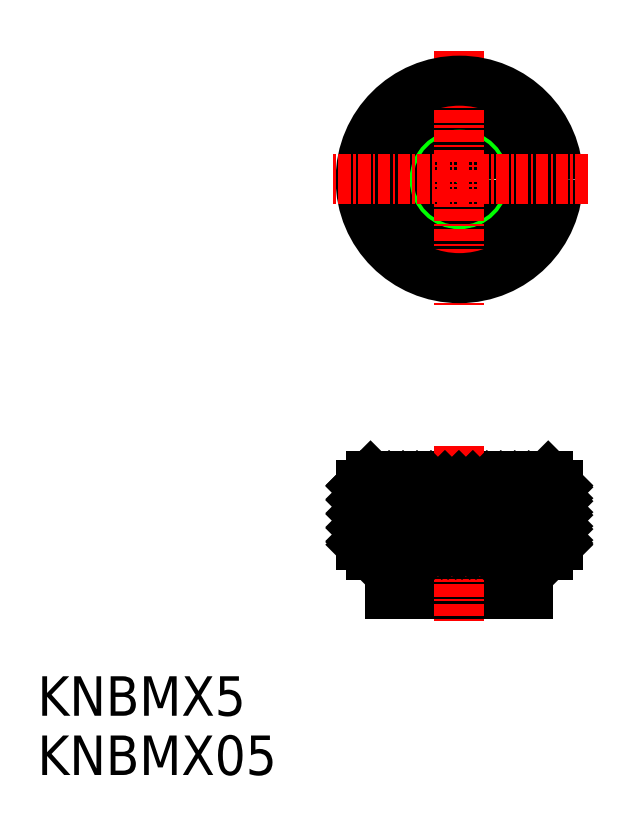
<metadata>
{"format":"dxf","ext":"dxf","renderer":"ezdxf+matplotlib","layout":"modelspace","background":"white","min_lineweight":24,"dpi":150}
</metadata>
<code>
0
SECTION
2
ENTITIES
0
CIRCLE
8
0
10
-1.285e+04
20
-164.8
30
0
40
7.5
0
CIRCLE
8
0
10
-1.285e+04
20
-164.8
30
0
40
9
0
CIRCLE
8
0
10
-1.285e+04
20
-164.8
30
0
40
2.5
0
CIRCLE
8
0
10
-1.285e+04
20
-164.8
30
0
40
2.1
0
LINE
8
CENTER
10
-1.285e+04
20
-151.8
30
0
11
-1.285e+04
21
-177.8
31
0
0
CIRCLE
8
0
10
-1.285e+04
20
-164.8
30
0
40
10
0
LINE
8
CENTER
10
-1.284e+04
20
-164.8
30
0
11
-1.287e+04
21
-164.8
31
0
0
LINE
8
0
10
-1.284e+04
20
-194.8
30
0
11
-1.284e+04
21
-195.8
31
0
0
LINE
8
0
10
-1.286e+04
20
-194.8
30
0
11
-1.284e+04
21
-194.8
31
0
0
LINE
8
0
10
-1.284e+04
20
-202.8
30
0
11
-1.284e+04
21
-201.8
31
0
0
LINE
8
0
10
-1.285e+04
20
-206.8
30
0
11
-1.285e+04
21
-199.8
31
0
0
LINE
8
0
10
-1.285e+04
20
-206.8
30
0
11
-1.285e+04
21
-199.8
31
0
0
LINE
8
0
10
-1.285e+04
20
-206.8
30
0
11
-1.285e+04
21
-202.8
31
0
0
LINE
8
0
10
-1.285e+04
20
-199.8
30
0
11
-1.285e+04
21
-199.8
31
0
0
LINE
8
0
10
-1.286e+04
20
-199.8
30
0
11
-1.286e+04
21
-199.8
31
0
0
LINE
8
0
10
-1.286e+04
20
-206.8
30
0
11
-1.286e+04
21
-199.8
31
0
0
LINE
8
0
10
-1.286e+04
20
-206.8
30
0
11
-1.286e+04
21
-199.8
31
0
0
LINE
8
0
10
-1.286e+04
20
-202.8
30
0
11
-1.286e+04
21
-206.8
31
0
0
LINE
8
0
10
-1.286e+04
20
-199.8
30
0
11
-1.285e+04
21
-199.8
31
0
0
LINE
8
0
10
-1.286e+04
20
-206.8
30
0
11
-1.285e+04
21
-206.8
31
0
0
LINE
8
0
10
-1.284e+04
20
-202.8
30
0
11
-1.286e+04
21
-202.8
31
0
0
LINE
8
0
10
-1.286e+04
20
-194.8
30
0
11
-1.286e+04
21
-199.8
31
0
0
LINE
8
0
10
-1.285e+04
20
-199.8
30
0
11
-1.285e+04
21
-194.8
31
0
0
LINE
8
0
10
-1.284e+04
20
-195.8
30
0
11
-1.284e+04
21
-201.8
31
0
0
LINE
8
CENTER
10
-1.285e+04
20
-191.8
30
0
11
-1.285e+04
21
-209.8
31
0
0
LINE
8
0
10
-1.286e+04
20
-201.8
30
0
11
-1.286e+04
21
-195.8
31
0
0
LINE
8
0
10
-1.286e+04
20
-201.8
30
0
11
-1.284e+04
21
-201.8
31
0
0
LINE
8
0
10
-1.286e+04
20
-195.8
30
0
11
-1.284e+04
21
-195.8
31
0
0
LINE
8
0
10
-1.286e+04
20
-201.8
30
0
11
-1.286e+04
21
-202.8
31
0
0
LINE
8
0
10
-1.286e+04
20
-194.8
30
0
11
-1.286e+04
21
-195.8
31
0
0
INSERT
8
0
2
*X2
10
0
20
0
30
0
0
TEXT
8
0
10
-1.29e+04
20
-219.2
30
0
40
4
1
KNBMX5
0
TEXT
8
0
10
-1.29e+04
20
-225.2
30
0
40
4
1
KNBMX05
0
ENDSEC
0
EOF

</code>
